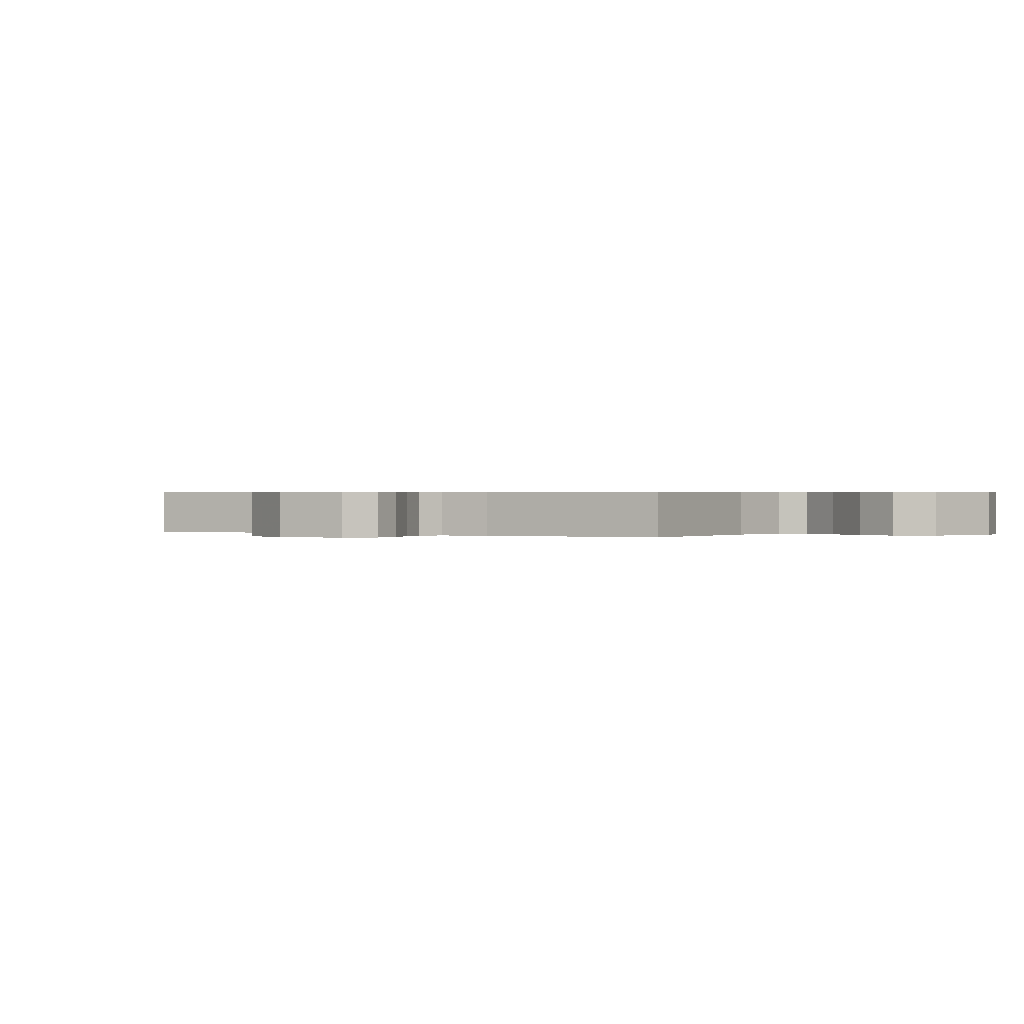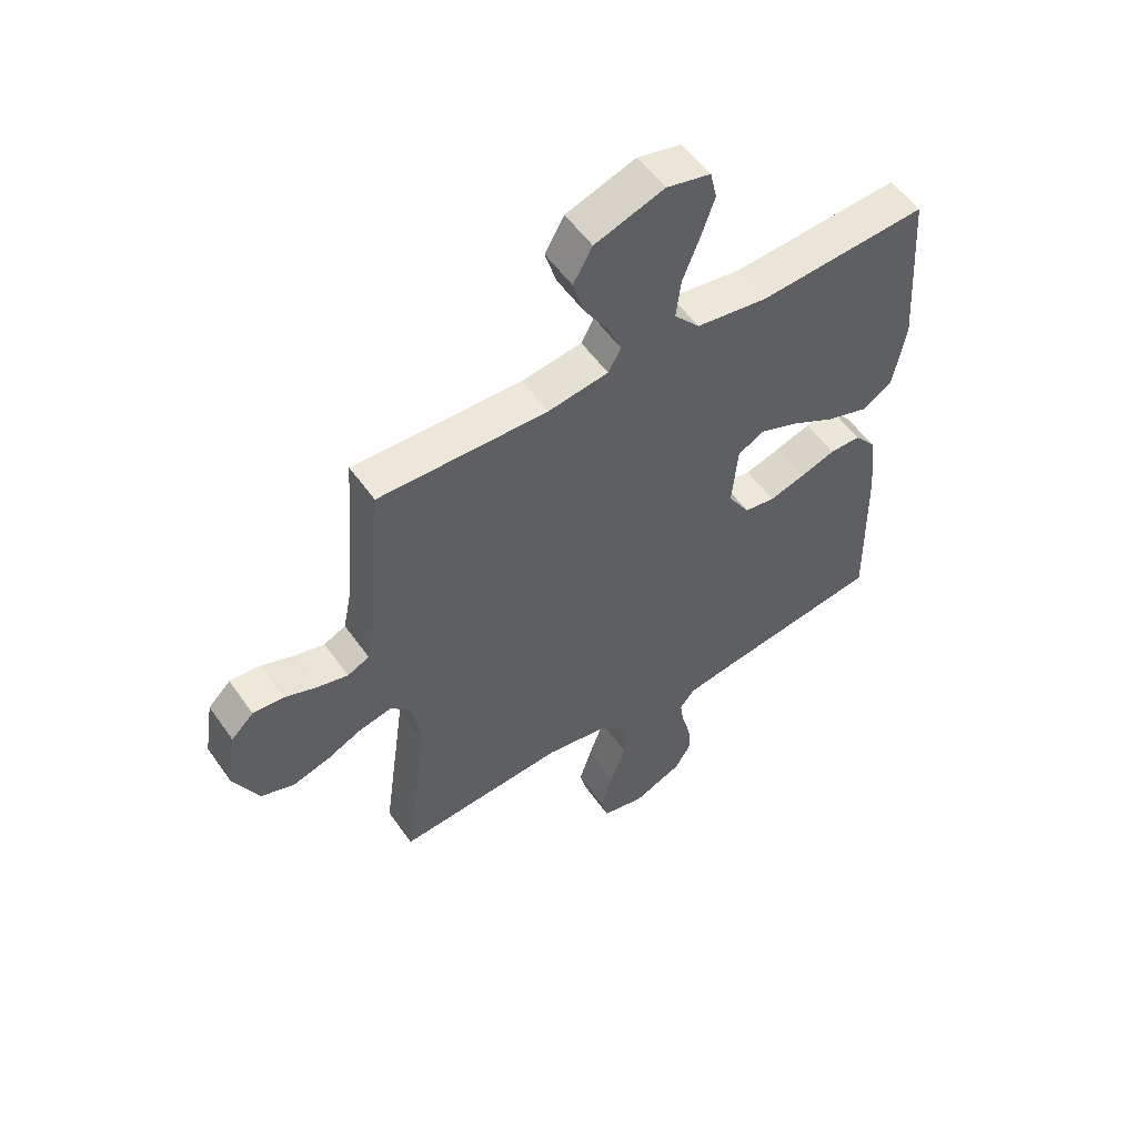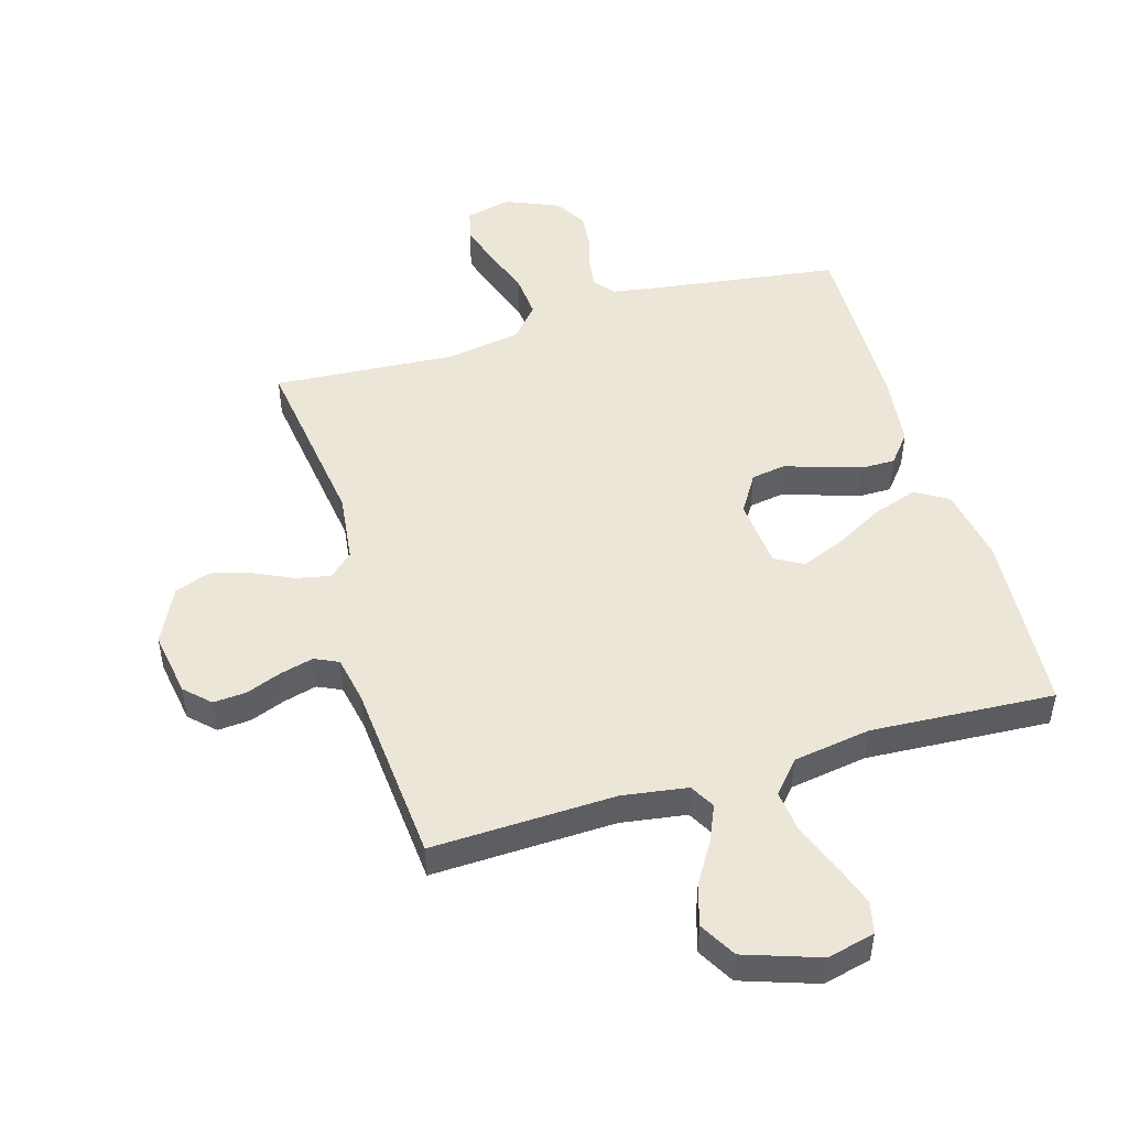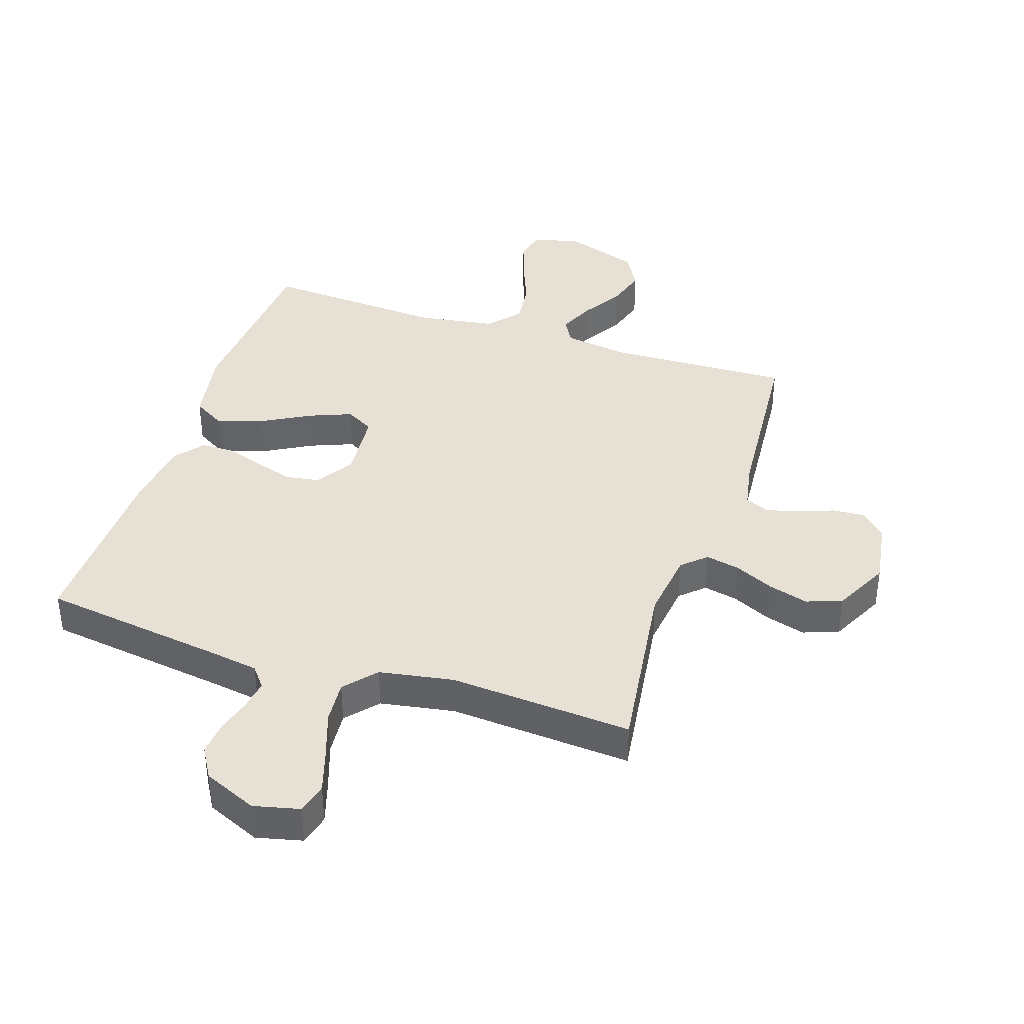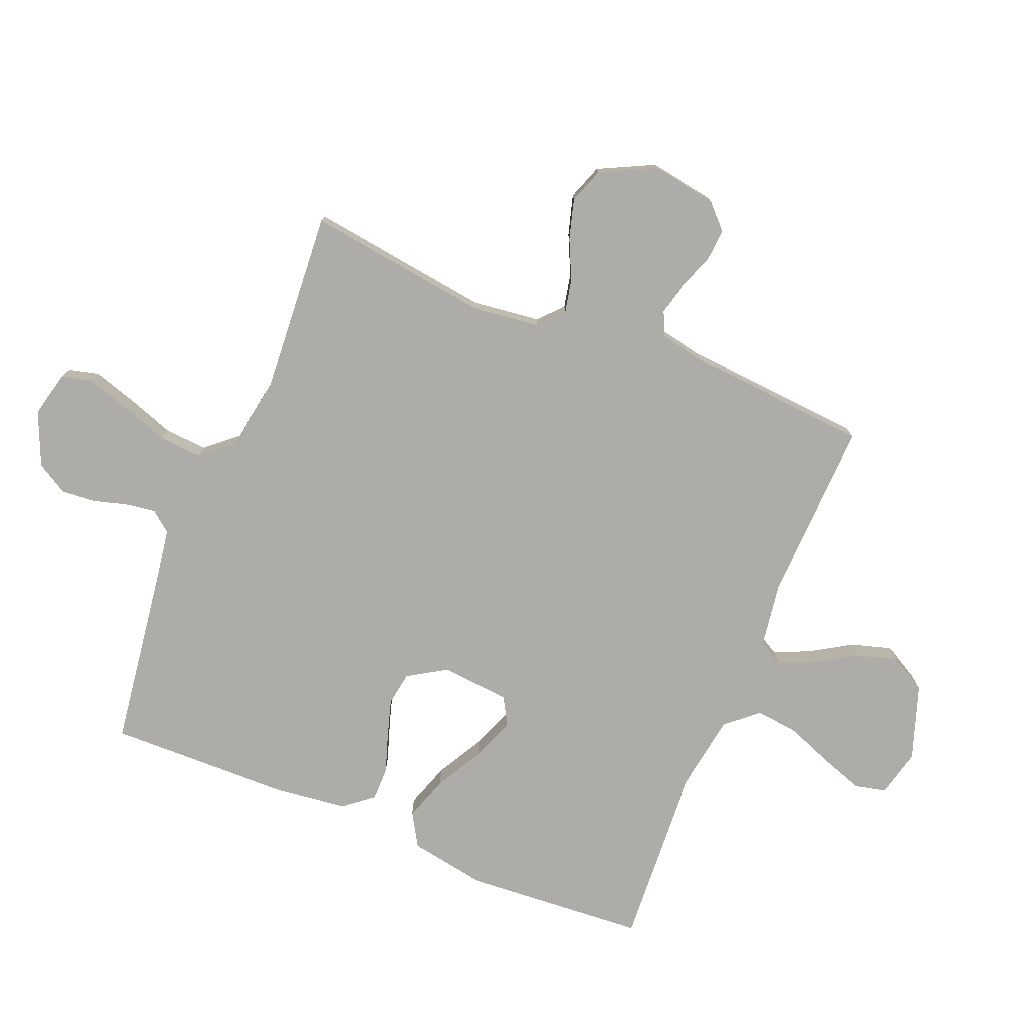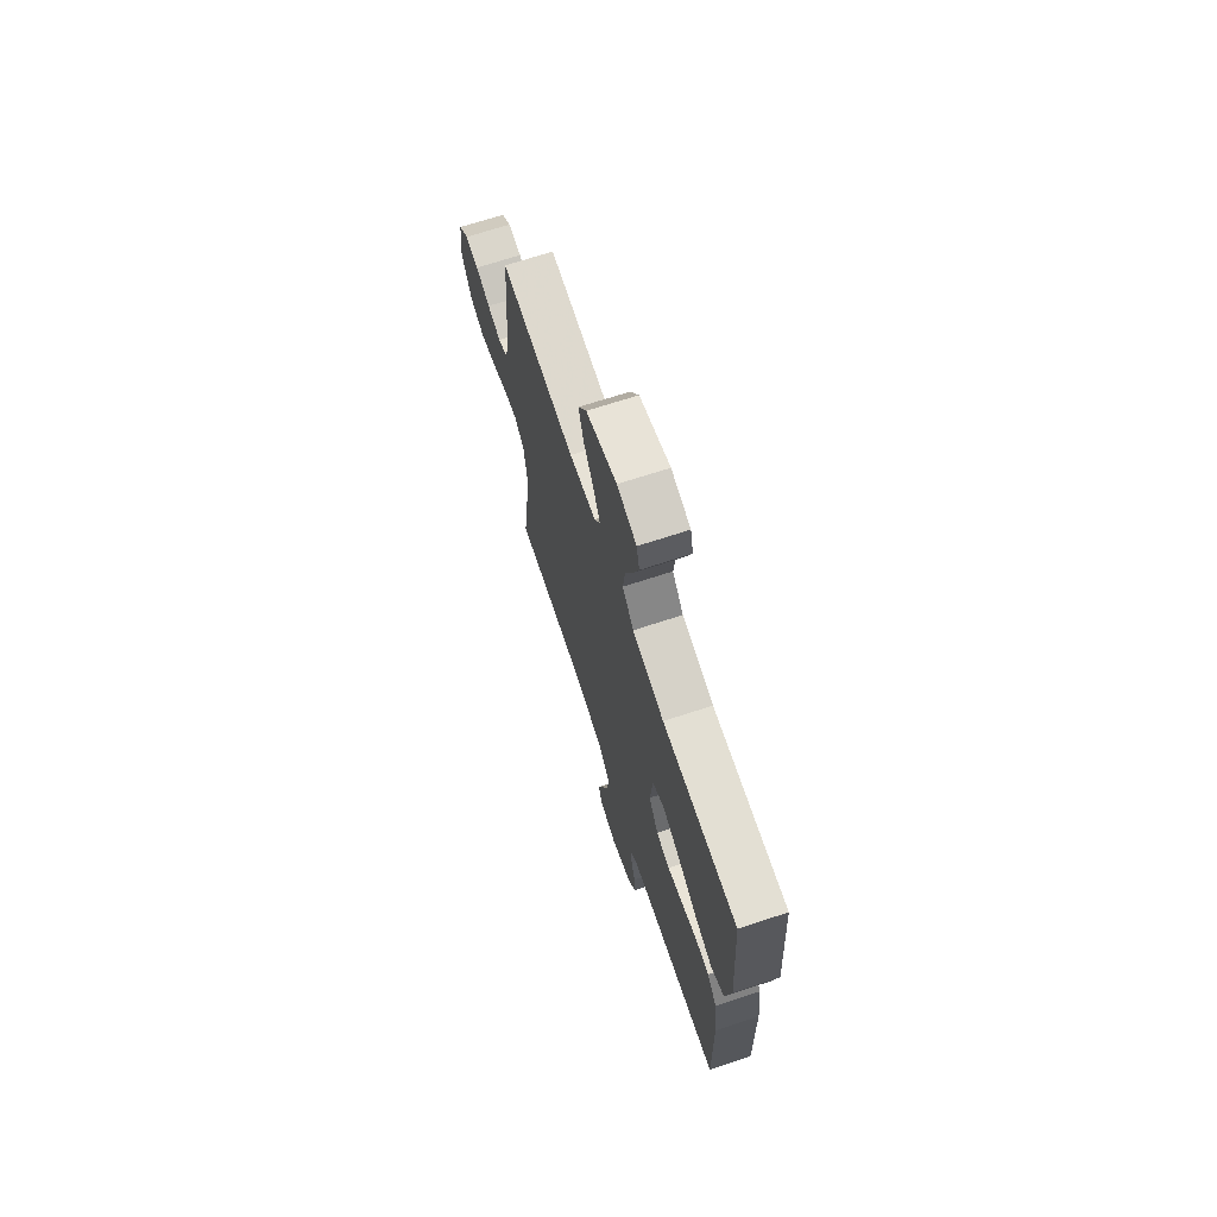
<metadata>
{"format":"obj","ext":"obj","renderer":"f3d","projection":"perspective","resolution":1024,"background":"white","views":[{"elev":0.4,"azim":-57.2,"up":"+Y"},{"elev":54.7,"azim":-34.5,"up":"+Z"},{"elev":49.1,"azim":-16.5,"up":"+Y"},{"elev":39.0,"azim":-161.7,"up":"+Y"},{"elev":-76.9,"azim":-112.2,"up":"+Y"},{"elev":70.0,"azim":71.9,"up":"+Z"}]}
</metadata>
<code>
v -0.5 0.07 0.5
v -0.2 0.07 0.49
v -0.093 0.07 0.506
v -0.07 0.07 0.547
v -0.096 0.07 0.606
v -0.137 0.07 0.673
v -0.157 0.07 0.74
v -0.123 0.07 0.8
v 0 0.07 0.842
v 0.078 0.07 0.823
v 0.09 0.07 0.771
v 0.066 0.07 0.701
v 0.036 0.07 0.624
v 0.028 0.07 0.554
v 0.073 0.07 0.502
v 0.2 0.07 0.482
v 0.5 0.07 0.5
v 0.521 0.07 0.2
v 0.499 0.07 0.075
v 0.445 0.07 0.043
v 0.371 0.07 0.068
v 0.292 0.07 0.112
v 0.222 0.07 0.14
v 0.176 0.07 0.114
v 0.166 0.07 0
v 0.205 0.07 -0.063
v 0.26 0.07 -0.072
v 0.323 0.07 -0.053
v 0.386 0.07 -0.032
v 0.441 0.07 -0.032
v 0.48 0.07 -0.08
v 0.494 0.07 -0.2
v 0.5 0.07 -0.5
v 0.2 0.07 -0.542
v 0.117 0.07 -0.555
v 0.09 0.07 -0.589
v 0.097 0.07 -0.638
v 0.113 0.07 -0.694
v 0.118 0.07 -0.751
v 0.088 0.07 -0.802
v 0 0.07 -0.84
v -0.075 0.07 -0.822
v -0.088 0.07 -0.771
v -0.066 0.07 -0.701
v -0.039 0.07 -0.623
v -0.033 0.07 -0.552
v -0.078 0.07 -0.5
v -0.2 0.07 -0.479
v -0.5 0.07 -0.5
v -0.459 0.07 -0.2
v -0.473 0.07 -0.087
v -0.512 0.07 -0.051
v -0.568 0.07 -0.063
v -0.632 0.07 -0.093
v -0.698 0.07 -0.112
v -0.756 0.07 -0.091
v -0.801 0.07 0
v -0.784 0.07 0.107
v -0.744 0.07 0.146
v -0.69 0.07 0.142
v -0.632 0.07 0.12
v -0.578 0.07 0.106
v -0.539 0.07 0.124
v -0.524 0.07 0.2
v -0.5 0 0.5
v -0.2 0 0.49
v -0.093 0 0.506
v -0.07 0 0.547
v -0.096 0 0.606
v -0.137 0 0.673
v -0.157 0 0.74
v -0.123 0 0.8
v 0 0 0.842
v 0.078 0 0.823
v 0.09 0 0.771
v 0.066 0 0.701
v 0.036 0 0.624
v 0.028 0 0.554
v 0.073 0 0.502
v 0.2 0 0.482
v 0.5 0 0.5
v 0.521 0 0.2
v 0.499 0 0.075
v 0.445 0 0.043
v 0.371 0 0.068
v 0.292 0 0.112
v 0.222 0 0.14
v 0.176 0 0.114
v 0.166 0 0
v 0.205 0 -0.063
v 0.26 0 -0.072
v 0.323 0 -0.053
v 0.386 0 -0.032
v 0.441 0 -0.032
v 0.48 0 -0.08
v 0.494 0 -0.2
v 0.5 0 -0.5
v 0.2 0 -0.542
v 0.117 0 -0.555
v 0.09 0 -0.589
v 0.097 0 -0.638
v 0.113 0 -0.694
v 0.118 0 -0.751
v 0.088 0 -0.802
v 0 0 -0.84
v -0.075 0 -0.822
v -0.088 0 -0.771
v -0.066 0 -0.701
v -0.039 0 -0.623
v -0.033 0 -0.552
v -0.078 0 -0.5
v -0.2 0 -0.479
v -0.5 0 -0.5
v -0.459 0 -0.2
v -0.473 0 -0.087
v -0.512 0 -0.051
v -0.568 0 -0.063
v -0.632 0 -0.093
v -0.698 0 -0.112
v -0.756 0 -0.091
v -0.801 0 0
v -0.784 0 0.107
v -0.744 0 0.146
v -0.69 0 0.142
v -0.632 0 0.12
v -0.578 0 0.106
v -0.539 0 0.124
v -0.524 0 0.2
f 59 60 61
f 58 59 61
f 57 58 61
f 56 57 61
f 55 56 61
f 54 55 61
f 53 54 61
f 52 53 61 62
f 51 52 62 63
f 48 49 50
f 47 48 50 51
f 43 44 45
f 42 43 45
f 41 42 45
f 40 41 45
f 39 40 45
f 38 39 45
f 37 38 45
f 36 37 45 46
f 35 36 46 47
f 32 33 34
f 31 32 34
f 30 31 34
f 29 30 34
f 28 29 34
f 34 35 47
f 28 34 47
f 27 28 47
f 20 21 22
f 19 20 22
f 18 19 22
f 17 18 22
f 16 17 22
f 15 16 22 23
f 14 15 23 24
f 11 12 13
f 10 11 13
f 9 10 13
f 8 9 13
f 7 8 13
f 6 7 13
f 5 6 13
f 4 5 13 14
f 14 24 25
f 4 14 25
f 3 4 25
f 64 1 2
f 2 3 25
f 64 2 25
f 63 64 25
f 51 63 25 26
f 26 27 47 51
f 125 124 123
f 125 123 122
f 125 122 121
f 125 121 120
f 125 120 119
f 125 119 118
f 125 118 117
f 126 125 117 116
f 127 126 116 115
f 114 113 112
f 115 114 112 111
f 109 108 107
f 109 107 106
f 109 106 105
f 109 105 104
f 109 104 103
f 109 103 102
f 109 102 101
f 110 109 101 100
f 111 110 100 99
f 98 97 96
f 98 96 95
f 98 95 94
f 98 94 93
f 98 93 92
f 111 99 98
f 111 98 92
f 111 92 91
f 86 85 84
f 86 84 83
f 86 83 82
f 86 82 81
f 86 81 80
f 87 86 80 79
f 88 87 79 78
f 77 76 75
f 77 75 74
f 77 74 73
f 77 73 72
f 77 72 71
f 77 71 70
f 77 70 69
f 78 77 69 68
f 89 88 78
f 89 78 68
f 89 68 67
f 66 65 128
f 89 67 66
f 89 66 128
f 89 128 127
f 90 89 127 115
f 115 111 91 90
f 1 65 66 2
f 2 66 67 3
f 3 67 68 4
f 4 68 69 5
f 5 69 70 6
f 6 70 71 7
f 7 71 72 8
f 8 72 73 9
f 9 73 74 10
f 10 74 75 11
f 11 75 76 12
f 12 76 77 13
f 13 77 78 14
f 14 78 79 15
f 15 79 80 16
f 16 80 81 17
f 17 81 82 18
f 18 82 83 19
f 19 83 84 20
f 20 84 85 21
f 21 85 86 22
f 22 86 87 23
f 23 87 88 24
f 24 88 89 25
f 25 89 90 26
f 26 90 91 27
f 27 91 92 28
f 28 92 93 29
f 29 93 94 30
f 30 94 95 31
f 31 95 96 32
f 32 96 97 33
f 33 97 98 34
f 34 98 99 35
f 35 99 100 36
f 36 100 101 37
f 37 101 102 38
f 38 102 103 39
f 39 103 104 40
f 40 104 105 41
f 41 105 106 42
f 42 106 107 43
f 43 107 108 44
f 44 108 109 45
f 45 109 110 46
f 46 110 111 47
f 47 111 112 48
f 48 112 113 49
f 49 113 114 50
f 50 114 115 51
f 51 115 116 52
f 52 116 117 53
f 53 117 118 54
f 54 118 119 55
f 55 119 120 56
f 56 120 121 57
f 57 121 122 58
f 58 122 123 59
f 59 123 124 60
f 60 124 125 61
f 61 125 126 62
f 62 126 127 63
f 63 127 128 64
f 64 128 65 1

</code>
